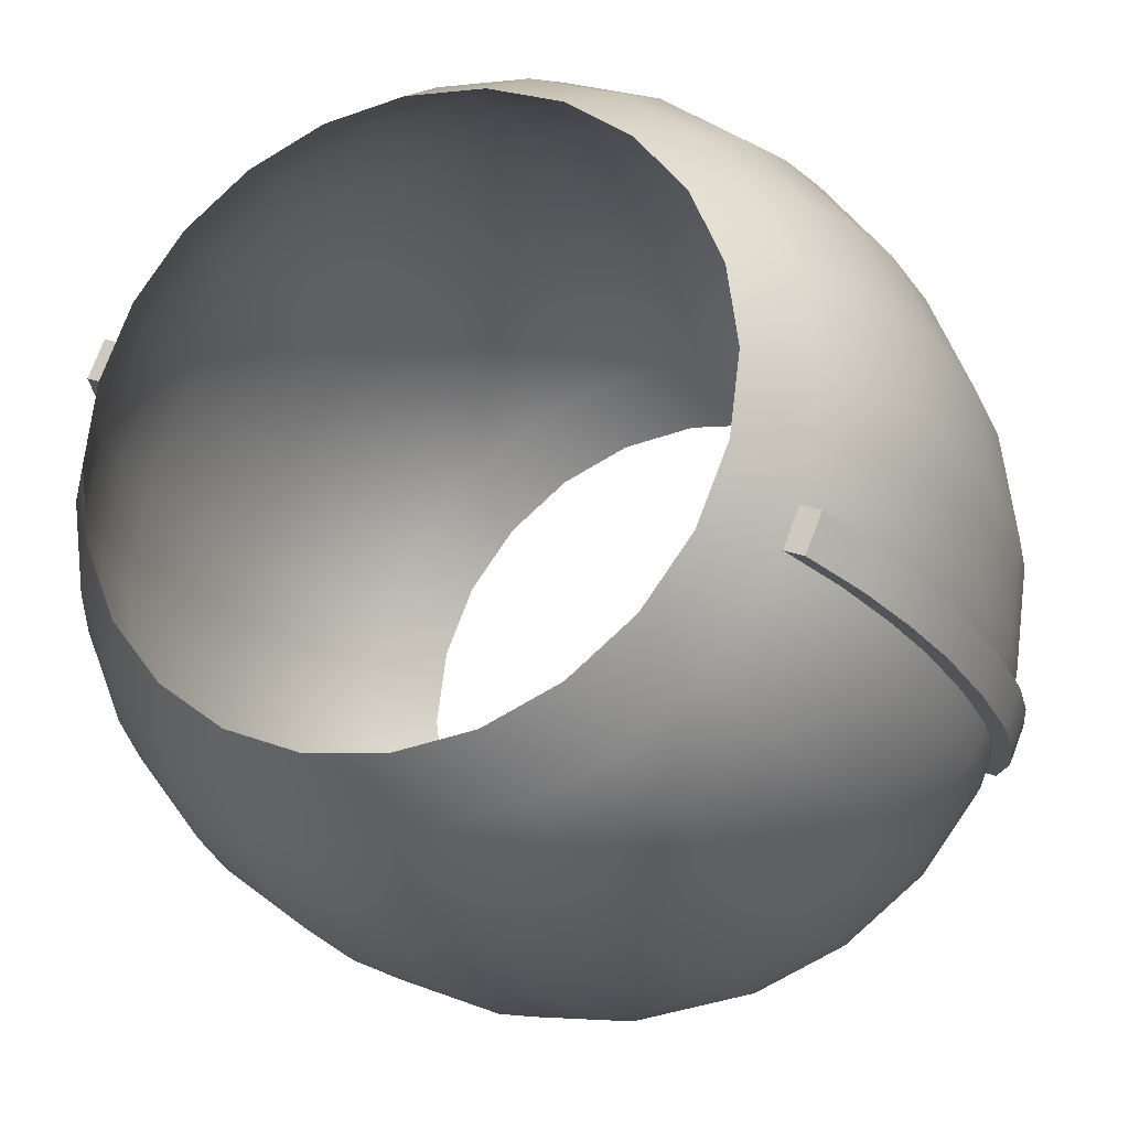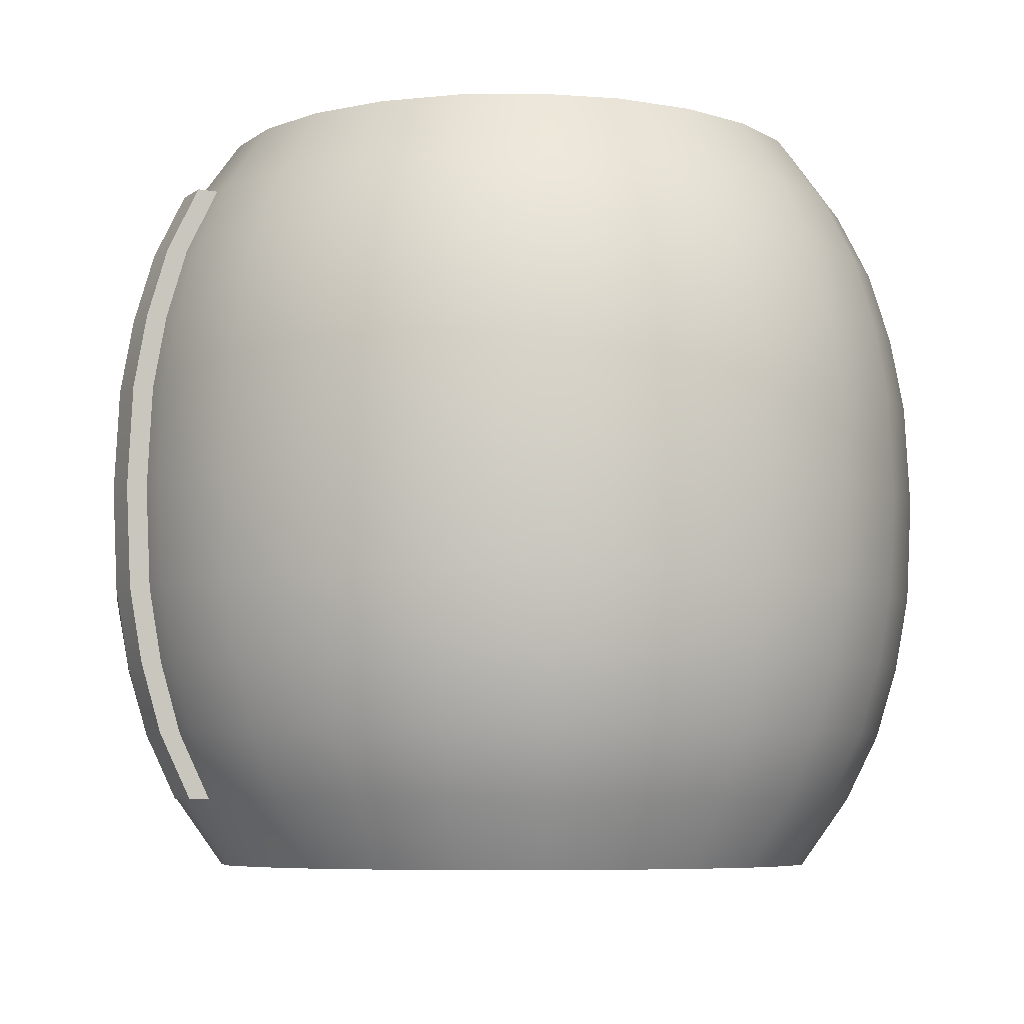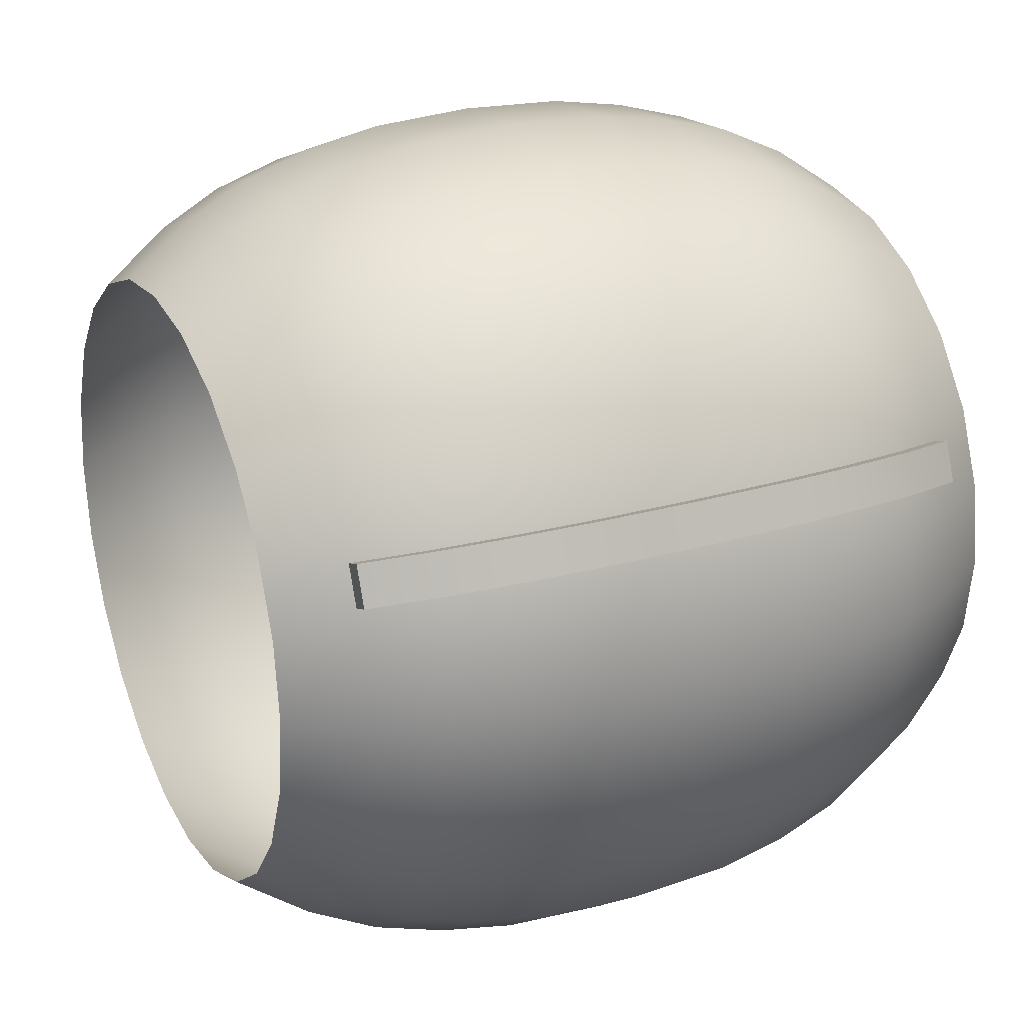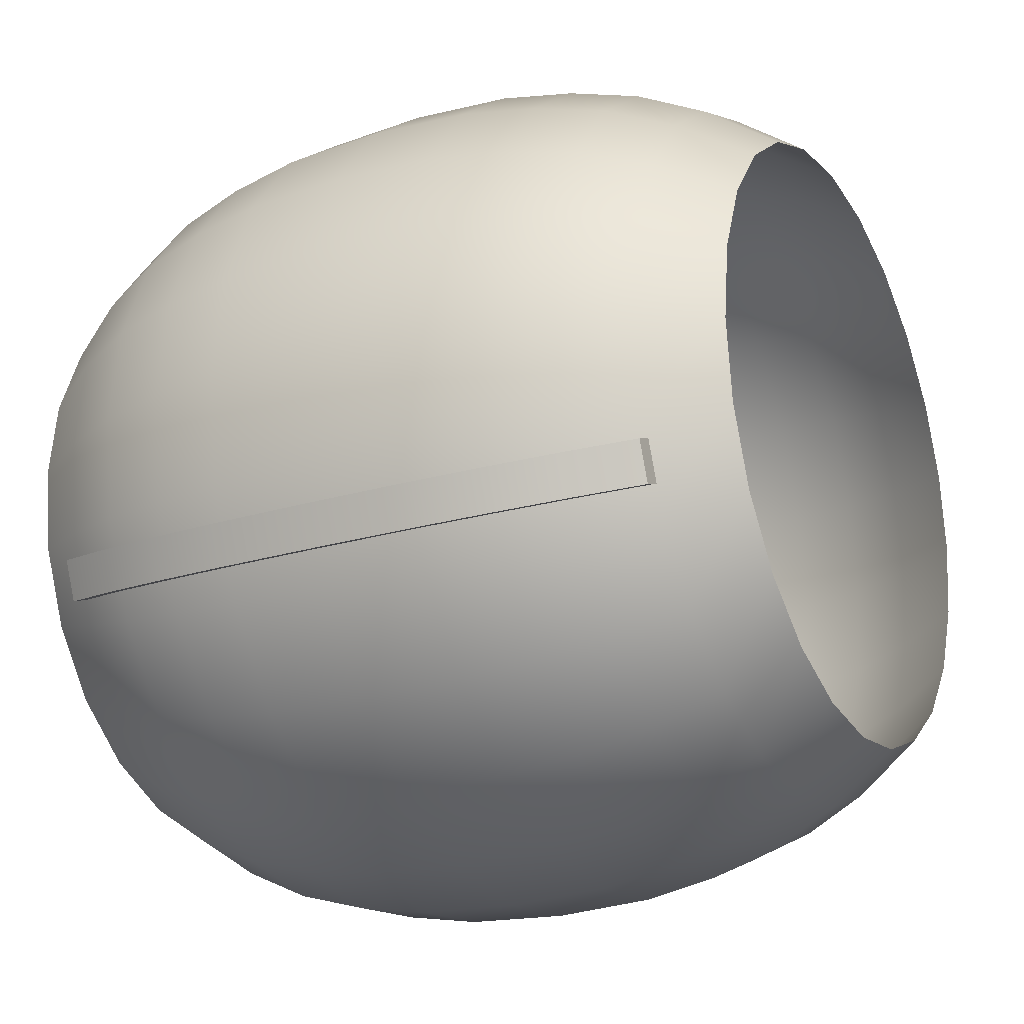
<metadata>
{"format":"obj","ext":"obj","renderer":"f3d","projection":"perspective","resolution":1024,"background":"white","views":[{"elev":-22.2,"azim":-157.8,"up":"+Z"},{"elev":-6.7,"azim":129.9,"up":"+Y"},{"elev":26.0,"azim":64.8,"up":"+Z"},{"elev":-23.1,"azim":-62.5,"up":"+Z"}]}
</metadata>
<code>
o Hamal_Habitation_1
v 0.4688 0.575 6.032e-18
v 0.4528 0.575 0.1213
v 0.4059 0.575 0.2344
v 0.3315 0.575 0.3315
v 0.2344 0.575 0.4059
v 0.1213 0.575 0.4528
v 0 0.575 0.4688
v -0.1213 0.575 0.4528
v -0.2344 0.575 0.4059
v -0.3315 0.575 0.3315
v -0.4059 0.575 0.2344
v -0.4528 0.575 0.1213
v -0.4688 0.575 6.344e-17
v -0.4528 0.575 -0.1213
v -0.4059 0.575 -0.2344
v -0.3315 0.575 -0.3315
v -0.2344 0.575 -0.4059
v -0.1213 0.575 -0.4528
v 0 0.575 -0.4688
v 0.1213 0.575 -0.4528
v 0.2344 0.575 -0.4059
v 0.3315 0.575 -0.3315
v 0.4059 0.575 -0.2344
v 0.4528 0.575 -0.1213
v 0.5413 0.4723 5.806e-18
v 0.5228 0.4723 0.1401
v 0.4688 0.4723 0.2706
v 0.3827 0.4723 0.3827
v 0.2706 0.4723 0.4688
v 0.1401 0.4723 0.5228
v -1.716e-33 0.4723 0.5413
v -0.1401 0.4723 0.5228
v -0.2706 0.4723 0.4688
v -0.3827 0.4723 0.3827
v -0.4688 0.4723 0.2706
v -0.5228 0.4723 0.1401
v -0.5413 0.4723 7.209e-17
v -0.5228 0.4723 -0.1401
v -0.4688 0.4723 -0.2706
v -0.3827 0.4723 -0.3827
v -0.2706 0.4723 -0.4688
v -0.1401 0.4723 -0.5228
v -1.716e-33 0.4723 -0.5413
v 0.1401 0.4723 -0.5228
v 0.2706 0.4723 -0.4688
v 0.3827 0.4723 -0.3827
v 0.4688 0.4723 -0.2706
v 0.5228 0.4723 -0.1401
v 0.5903 0.3728 5.858e-18
v 0.5702 0.3728 0.1528
v 0.5112 0.3728 0.2952
v 0.4174 0.3728 0.4174
v 0.2952 0.3728 0.5112
v 0.1528 0.3728 0.5702
v -1.896e-19 0.3728 0.5903
v -0.1528 0.3728 0.5702
v -0.2952 0.3728 0.5112
v -0.4174 0.3728 0.4174
v -0.5112 0.3728 0.2952
v -0.5702 0.3728 0.1528
v -0.5903 0.3728 7.815e-17
v -0.5702 0.3728 -0.1528
v -0.5112 0.3728 -0.2952
v -0.4174 0.3728 -0.4174
v -0.2952 0.3728 -0.5112
v -0.1528 0.3728 -0.5702
v -1.896e-19 0.3728 -0.5903
v 0.1528 0.3728 -0.5702
v 0.2952 0.3728 -0.5112
v 0.4174 0.3728 -0.4174
v 0.5112 0.3728 -0.2952
v 0.5702 0.3728 -0.1528
v 0.6223 0.2658 5.919e-18
v 0.6011 0.2658 0.1611
v 0.5389 0.2658 0.3111
v 0.44 0.2658 0.44
v 0.3111 0.2658 0.5389
v 0.1611 0.2658 0.6011
v -4.07e-19 0.2658 0.6223
v -0.1611 0.2658 0.6011
v -0.3111 0.2658 0.5389
v -0.44 0.2658 0.44
v -0.5389 0.2658 0.3111
v -0.6011 0.2658 0.1611
v -0.6223 0.2658 8.213e-17
v -0.6011 0.2658 -0.1611
v -0.5389 0.2658 -0.3111
v -0.44 0.2658 -0.44
v -0.3111 0.2658 -0.5389
v -0.1611 0.2658 -0.6011
v -4.07e-19 0.2658 -0.6223
v 0.1611 0.2658 -0.6011
v 0.3111 0.2658 -0.5389
v 0.44 0.2658 -0.44
v 0.5389 0.2658 -0.3111
v 0.6011 0.2658 -0.1611
v 0.6424 0.1538 5.98e-18
v 0.6205 0.1538 0.1663
v 0.5564 0.1538 0.3212
v 0.4543 0.1538 0.4543
v 0.3212 0.1538 0.5564
v 0.1663 0.1538 0.6205
v -5.803e-19 0.1538 0.6424
v -0.1663 0.1538 0.6205
v -0.3212 0.1538 0.5564
v -0.4543 0.1538 0.4543
v -0.5564 0.1538 0.3212
v -0.6205 0.1538 0.1663
v -0.6424 0.1538 8.465e-17
v -0.6205 0.1538 -0.1663
v -0.5564 0.1538 -0.3212
v -0.4543 0.1538 -0.4543
v -0.3212 0.1538 -0.5564
v -0.1663 0.1538 -0.6205
v -5.803e-19 0.1538 -0.6424
v 0.1663 0.1538 -0.6205
v 0.3212 0.1538 -0.5564
v 0.4543 0.1538 -0.4543
v 0.5564 0.1538 -0.3212
v 0.6205 0.1538 -0.1663
v 0.4688 -0.575 1.016e-17
v 0.4528 -0.575 0.1213
v 0.4059 -0.575 0.2344
v 0.3315 -0.575 0.3315
v 0.2344 -0.575 0.4059
v 0.1213 -0.575 0.4528
v 0 -0.575 0.4688
v -0.1213 -0.575 0.4528
v -0.2344 -0.575 0.4059
v -0.3315 -0.575 0.3315
v -0.4059 -0.575 0.2344
v -0.4528 -0.575 0.1213
v -0.4688 -0.575 6.757e-17
v -0.4528 -0.575 -0.1213
v -0.4059 -0.575 -0.2344
v -0.3315 -0.575 -0.3315
v -0.2344 -0.575 -0.4059
v -0.1213 -0.575 -0.4528
v 0 -0.575 -0.4688
v 0.1213 -0.575 -0.4528
v 0.2344 -0.575 -0.4059
v 0.3315 -0.575 -0.3315
v 0.4059 -0.575 -0.2344
v 0.4528 -0.575 -0.1213
v 0.5413 -0.4723 9.22e-18
v 0.5228 -0.4723 0.1401
v 0.4688 -0.4723 0.2706
v 0.3827 -0.4723 0.3827
v 0.2706 -0.4723 0.4688
v 0.1401 -0.4723 0.5228
v -8.579e-34 -0.4723 0.5413
v -0.1401 -0.4723 0.5228
v -0.2706 -0.4723 0.4688
v -0.3827 -0.4723 0.3827
v -0.4688 -0.4723 0.2706
v -0.5228 -0.4723 0.1401
v -0.5413 -0.4723 7.551e-17
v -0.5228 -0.4723 -0.1401
v -0.4688 -0.4723 -0.2706
v -0.3827 -0.4723 -0.3827
v -0.2706 -0.4723 -0.4688
v -0.1401 -0.4723 -0.5228
v -8.579e-34 -0.4723 -0.5413
v 0.1401 -0.4723 -0.5228
v 0.2706 -0.4723 -0.4688
v 0.3827 -0.4723 -0.3827
v 0.4688 -0.4723 -0.2706
v 0.5228 -0.4723 -0.1401
v 0.5903 -0.3728 8.58e-18
v 0.5702 -0.3728 0.1528
v 0.5112 -0.3728 0.2952
v 0.4174 -0.3728 0.4174
v 0.2952 -0.3728 0.5112
v 0.1528 -0.3728 0.5702
v -1.896e-19 -0.3728 0.5903
v -0.1528 -0.3728 0.5702
v -0.2952 -0.3728 0.5112
v -0.4174 -0.3728 0.4174
v -0.5112 -0.3728 0.2952
v -0.5702 -0.3728 0.1528
v -0.5903 -0.3728 8.087e-17
v -0.5702 -0.3728 -0.1528
v -0.5112 -0.3728 -0.2952
v -0.4174 -0.3728 -0.4174
v -0.2952 -0.3728 -0.5112
v -0.1528 -0.3728 -0.5702
v -1.896e-19 -0.3728 -0.5903
v 0.1528 -0.3728 -0.5702
v 0.2952 -0.3728 -0.5112
v 0.4174 -0.3728 -0.4174
v 0.5112 -0.3728 -0.2952
v 0.5702 -0.3728 -0.1528
v 0.6223 -0.2658 7.896e-18
v 0.6011 -0.2658 0.1611
v 0.5389 -0.2658 0.3111
v 0.44 -0.2658 0.44
v 0.3111 -0.2658 0.5389
v 0.1611 -0.2658 0.6011
v -4.07e-19 -0.2658 0.6223
v -0.1611 -0.2658 0.6011
v -0.3111 -0.2658 0.5389
v -0.44 -0.2658 0.44
v -0.5389 -0.2658 0.3111
v -0.6011 -0.2658 0.1611
v -0.6223 -0.2658 8.41e-17
v -0.6011 -0.2658 -0.1611
v -0.5389 -0.2658 -0.3111
v -0.44 -0.2658 -0.44
v -0.3111 -0.2658 -0.5389
v -0.1611 -0.2658 -0.6011
v -4.07e-19 -0.2658 -0.6223
v 0.1611 -0.2658 -0.6011
v 0.3111 -0.2658 -0.5389
v 0.44 -0.2658 -0.44
v 0.5389 -0.2658 -0.3111
v 0.6011 -0.2658 -0.1611
v 0.6424 -0.1538 7.192e-18
v 0.6205 -0.1538 0.1663
v 0.5564 -0.1538 0.3212
v 0.4543 -0.1538 0.4543
v 0.3212 -0.1538 0.5564
v 0.1663 -0.1538 0.6205
v -5.803e-19 -0.1538 0.6424
v -0.1663 -0.1538 0.6205
v -0.3212 -0.1538 0.5564
v -0.4543 -0.1538 0.4543
v -0.5564 -0.1538 0.3212
v -0.6205 -0.1538 0.1663
v -0.6424 -0.1538 8.587e-17
v -0.6205 -0.1538 -0.1663
v -0.5564 -0.1538 -0.3212
v -0.4543 -0.1538 -0.4543
v -0.3212 -0.1538 -0.5564
v -0.1663 -0.1538 -0.6205
v -5.803e-19 -0.1538 -0.6424
v 0.1663 -0.1538 -0.6205
v 0.3212 -0.1538 -0.5564
v 0.4543 -0.1538 -0.4543
v 0.5564 -0.1538 -0.3212
v 0.6205 -0.1538 -0.1663
v 0.6279 -2.237e-16 -0.1682
v 0.65 -2.237e-16 7.349e-18
v 0.5629 -2.237e-16 -0.325
v 0.4596 -2.237e-16 -0.4596
v 0.325 -2.237e-16 -0.5629
v 0.1682 -2.237e-16 -0.6279
v -7.256e-19 -2.237e-16 -0.65
v -0.1682 -2.237e-16 -0.6279
v -0.325 -2.237e-16 -0.5629
v -0.4596 -2.237e-16 -0.4596
v -0.5629 -2.237e-16 -0.325
v -0.6279 -2.237e-16 -0.1682
v -0.65 -2.237e-16 8.695e-17
v -0.6279 -2.237e-16 0.1682
v -0.5629 -2.237e-16 0.325
v -0.4596 -2.237e-16 0.4596
v -0.325 -2.237e-16 0.5629
v -0.1682 -2.237e-16 0.6279
v -7.256e-19 -2.237e-16 0.65
v 0.1682 -2.237e-16 0.6279
v 0.325 -2.237e-16 0.5629
v 0.4596 -2.237e-16 0.4596
v 0.5629 -2.237e-16 0.325
v 0.6279 -2.237e-16 0.1682
v -0.6123 -2.237e-16 -0.2874
v -0.6362 -2.237e-16 -0.2297
v -0.5834 -2.237e-16 -0.2755
v -0.6073 -2.237e-16 -0.2177
v -0.6054 0.1538 -0.2846
v -0.6293 0.1538 -0.2268
v -0.5765 0.1538 -0.2726
v -0.6004 0.1538 -0.2149
v -0.5869 0.2658 -0.2769
v -0.6108 0.2658 -0.2192
v -0.558 0.2658 -0.265
v -0.5819 0.2658 -0.2072
v -0.5576 0.3728 -0.2648
v -0.5815 0.3728 -0.2071
v -0.5288 0.3728 -0.2528
v -0.5527 0.3728 -0.1951
v -0.5127 0.4723 -0.2462
v -0.5366 0.4723 -0.1884
v -0.4838 0.4723 -0.2342
v -0.5077 0.4723 -0.1765
v -0.6054 -0.1538 -0.2846
v -0.6293 -0.1538 -0.2268
v -0.5765 -0.1538 -0.2726
v -0.6004 -0.1538 -0.2149
v -0.5869 -0.2658 -0.2769
v -0.6108 -0.2658 -0.2192
v -0.558 -0.2658 -0.265
v -0.5819 -0.2658 -0.2072
v -0.5576 -0.3728 -0.2648
v -0.5815 -0.3728 -0.2071
v -0.5288 -0.3728 -0.2528
v -0.5527 -0.3728 -0.1951
v -0.5127 -0.4723 -0.2462
v -0.5366 -0.4723 -0.1884
v -0.4838 -0.4723 -0.2342
v -0.5077 -0.4723 -0.1765
v 0.6123 -2.237e-16 0.2874
v 0.6362 -2.237e-16 0.2297
v 0.5834 -2.237e-16 0.2755
v 0.6073 -2.237e-16 0.2177
v 0.6054 0.1538 0.2846
v 0.6293 0.1538 0.2268
v 0.5765 0.1538 0.2726
v 0.6004 0.1538 0.2149
v 0.5869 0.2658 0.2769
v 0.6108 0.2658 0.2192
v 0.558 0.2658 0.265
v 0.5819 0.2658 0.2072
v 0.5576 0.3728 0.2648
v 0.5815 0.3728 0.2071
v 0.5288 0.3728 0.2528
v 0.5527 0.3728 0.1951
v 0.5127 0.4723 0.2462
v 0.5366 0.4723 0.1884
v 0.4838 0.4723 0.2342
v 0.5077 0.4723 0.1765
v 0.6054 -0.1538 0.2846
v 0.6293 -0.1538 0.2268
v 0.5765 -0.1538 0.2726
v 0.6004 -0.1538 0.2149
v 0.5869 -0.2658 0.2769
v 0.6108 -0.2658 0.2192
v 0.558 -0.2658 0.265
v 0.5819 -0.2658 0.2072
v 0.5576 -0.3728 0.2648
v 0.5815 -0.3728 0.2071
v 0.5288 -0.3728 0.2528
v 0.5527 -0.3728 0.1951
v 0.5127 -0.4723 0.2462
v 0.5366 -0.4723 0.1884
v 0.4838 -0.4723 0.2342
v 0.5077 -0.4723 0.1765
g Hamal_Habitation_1_Hamal_Habitation_1_auv
f 265 285 286 266
f 266 270 269 265
f 270 274 273 269
f 274 278 277 273
f 278 282 281 277
f 285 289 290 286
f 289 293 294 290
f 293 297 298 294
f 301 321 322 302
f 302 306 305 301
f 306 310 309 305
f 310 314 313 309
f 314 318 317 313
f 321 325 326 322
f 325 329 330 326
f 329 333 334 330
f 1 25 48 24
f 2 26 25 1
f 3 27 26 2
f 4 28 27 3
f 5 29 28 4
f 6 30 29 5
f 7 31 30 6
f 8 32 31 7
f 9 33 32 8
f 10 34 33 9
f 11 35 34 10
f 12 36 35 11
f 13 37 36 12
f 14 38 37 13
f 15 39 38 14
f 16 40 39 15
f 17 41 40 16
f 18 42 41 17
f 19 43 42 18
f 20 44 43 19
f 21 45 44 20
f 22 46 45 21
f 23 47 46 22
f 24 48 47 23
f 25 49 72 48
f 26 50 49 25
f 27 51 50 26
f 28 52 51 27
f 29 53 52 28
f 30 54 53 29
f 31 55 54 30
f 32 56 55 31
f 33 57 56 32
f 34 58 57 33
f 35 59 58 34
f 36 60 59 35
f 37 61 60 36
f 38 62 61 37
f 39 63 62 38
f 40 64 63 39
f 41 65 64 40
f 42 66 65 41
f 43 67 66 42
f 44 68 67 43
f 45 69 68 44
f 46 70 69 45
f 47 71 70 46
f 48 72 71 47
f 49 73 96 72
f 50 74 73 49
f 51 75 74 50
f 52 76 75 51
f 53 77 76 52
f 54 78 77 53
f 55 79 78 54
f 56 80 79 55
f 57 81 80 56
f 58 82 81 57
f 59 83 82 58
f 60 84 83 59
f 61 85 84 60
f 62 86 85 61
f 63 87 86 62
f 64 88 87 63
f 65 89 88 64
f 66 90 89 65
f 67 91 90 66
f 68 92 91 67
f 69 93 92 68
f 70 94 93 69
f 71 95 94 70
f 72 96 95 71
f 73 97 120 96
f 74 98 97 73
f 75 99 98 74
f 76 100 99 75
f 77 101 100 76
f 78 102 101 77
f 79 103 102 78
f 80 104 103 79
f 81 105 104 80
f 82 106 105 81
f 83 107 106 82
f 84 108 107 83
f 85 109 108 84
f 86 110 109 85
f 87 111 110 86
f 88 112 111 87
f 89 113 112 88
f 90 114 113 89
f 91 115 114 90
f 92 116 115 91
f 93 117 116 92
f 94 118 117 93
f 95 119 118 94
f 96 120 119 95
f 97 242 241 120
f 98 264 242 97
f 99 263 264 98
f 100 262 263 99
f 101 261 262 100
f 102 260 261 101
f 103 259 260 102
f 104 258 259 103
f 105 257 258 104
f 106 256 257 105
f 107 255 256 106
f 108 254 255 107
f 109 253 254 108
f 110 252 253 109
f 111 251 252 110
f 112 250 251 111
f 113 249 250 112
f 114 248 249 113
f 115 247 248 114
f 116 246 247 115
f 117 245 246 116
f 118 244 245 117
f 119 243 244 118
f 120 241 243 119
f 121 145 146 122
f 122 146 147 123
f 123 147 148 124
f 124 148 149 125
f 125 149 150 126
f 126 150 151 127
f 127 151 152 128
f 128 152 153 129
f 129 153 154 130
f 130 154 155 131
f 131 155 156 132
f 132 156 157 133
f 133 157 158 134
f 134 158 159 135
f 135 159 160 136
f 136 160 161 137
f 137 161 162 138
f 138 162 163 139
f 139 163 164 140
f 140 164 165 141
f 141 165 166 142
f 142 166 167 143
f 143 167 168 144
f 144 168 145 121
f 145 169 170 146
f 146 170 171 147
f 147 171 172 148
f 148 172 173 149
f 149 173 174 150
f 150 174 175 151
f 151 175 176 152
f 152 176 177 153
f 153 177 178 154
f 154 178 179 155
f 155 179 180 156
f 156 180 181 157
f 157 181 182 158
f 158 182 183 159
f 159 183 184 160
f 160 184 185 161
f 161 185 186 162
f 162 186 187 163
f 163 187 188 164
f 164 188 189 165
f 165 189 190 166
f 166 190 191 167
f 167 191 192 168
f 168 192 169 145
f 169 193 194 170
f 170 194 195 171
f 171 195 196 172
f 172 196 197 173
f 173 197 198 174
f 174 198 199 175
f 175 199 200 176
f 176 200 201 177
f 177 201 202 178
f 178 202 203 179
f 179 203 204 180
f 180 204 205 181
f 181 205 206 182
f 182 206 207 183
f 183 207 208 184
f 184 208 209 185
f 185 209 210 186
f 186 210 211 187
f 187 211 212 188
f 188 212 213 189
f 189 213 214 190
f 190 214 215 191
f 191 215 216 192
f 192 216 193 169
f 193 217 218 194
f 194 218 219 195
f 195 219 220 196
f 196 220 221 197
f 197 221 222 198
f 198 222 223 199
f 199 223 224 200
f 200 224 225 201
f 201 225 226 202
f 202 226 227 203
f 203 227 228 204
f 204 228 229 205
f 205 229 230 206
f 206 230 231 207
f 207 231 232 208
f 208 232 233 209
f 209 233 234 210
f 210 234 235 211
f 211 235 236 212
f 212 236 237 213
f 213 237 238 214
f 214 238 239 215
f 215 239 240 216
f 216 240 217 193
f 217 242 264 218
f 218 264 263 219
f 219 263 262 220
f 220 262 261 221
f 221 261 260 222
f 222 260 259 223
f 223 259 258 224
f 224 258 257 225
f 225 257 256 226
f 226 256 255 227
f 227 255 254 228
f 228 254 253 229
f 229 253 252 230
f 230 252 251 231
f 231 251 250 232
f 232 250 249 233
f 233 249 248 234
f 234 248 247 235
f 235 247 246 236
f 236 246 245 237
f 237 245 244 238
f 238 244 243 239
f 239 243 241 240
f 240 241 242 217
f 265 269 271 267
f 266 286 288 268
f 267 287 285 265
f 268 272 270 266
f 269 273 275 271
f 272 276 274 270
f 273 277 279 275
f 276 280 278 274
f 277 281 283 279
f 280 284 282 278
f 281 282 284 283
f 286 290 292 288
f 287 291 289 285
f 290 294 296 292
f 291 295 293 289
f 294 298 300 296
f 295 299 297 293
f 299 300 298 297
f 301 305 307 303
f 302 322 324 304
f 303 323 321 301
f 304 308 306 302
f 305 309 311 307
f 308 312 310 306
f 309 313 315 311
f 312 316 314 310
f 313 317 319 315
f 316 320 318 314
f 317 318 320 319
f 322 326 328 324
f 323 327 325 321
f 326 330 332 328
f 327 331 329 325
f 330 334 336 332
f 331 335 333 329
f 335 336 334 333

</code>
